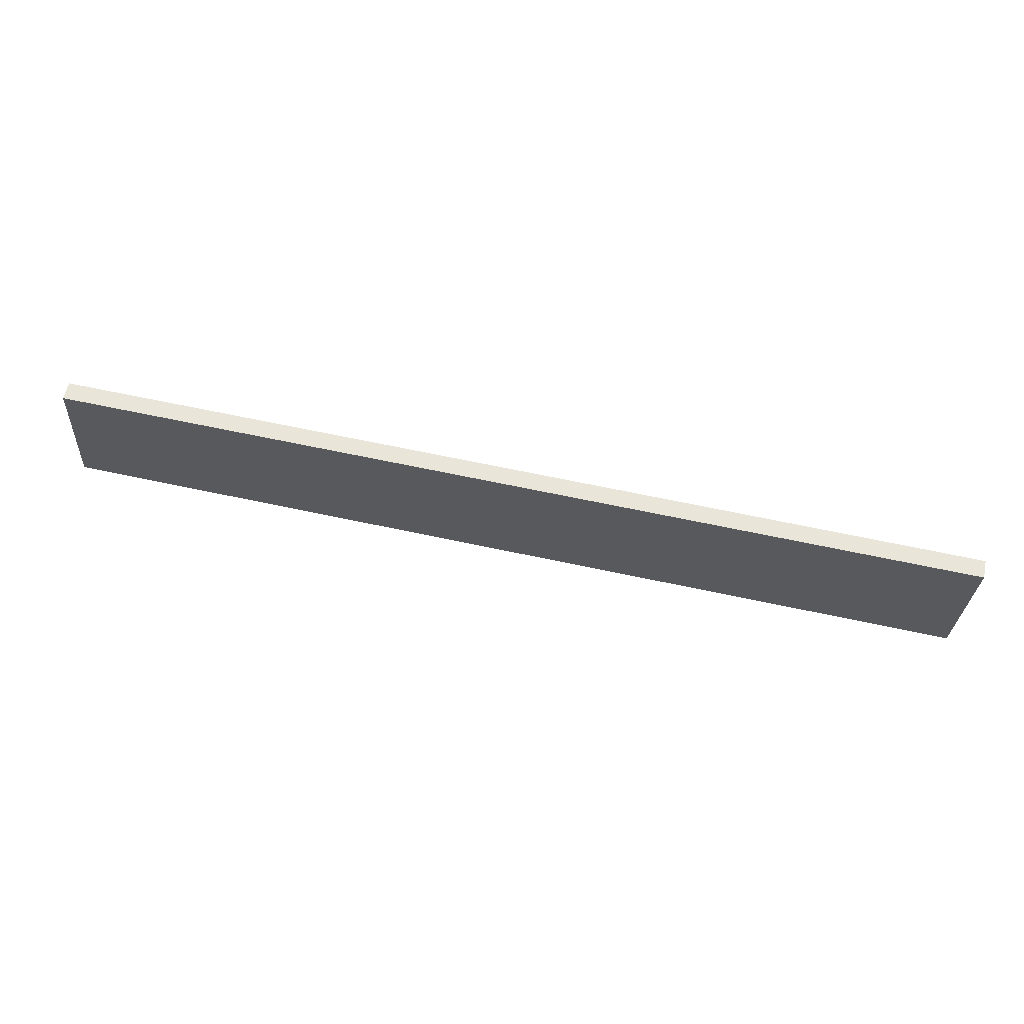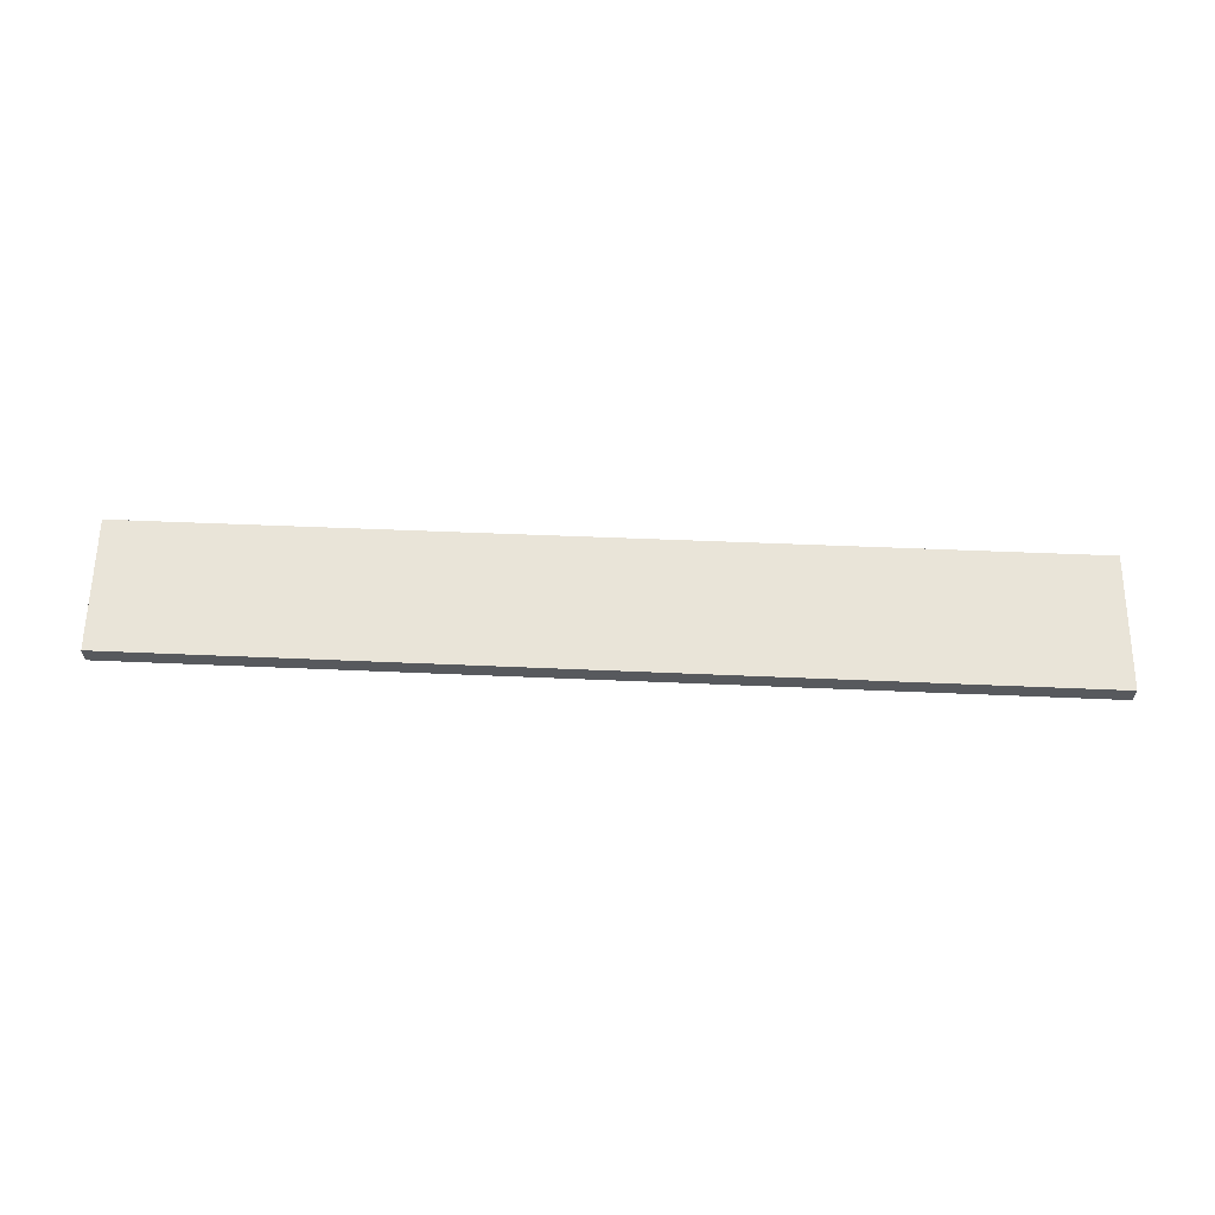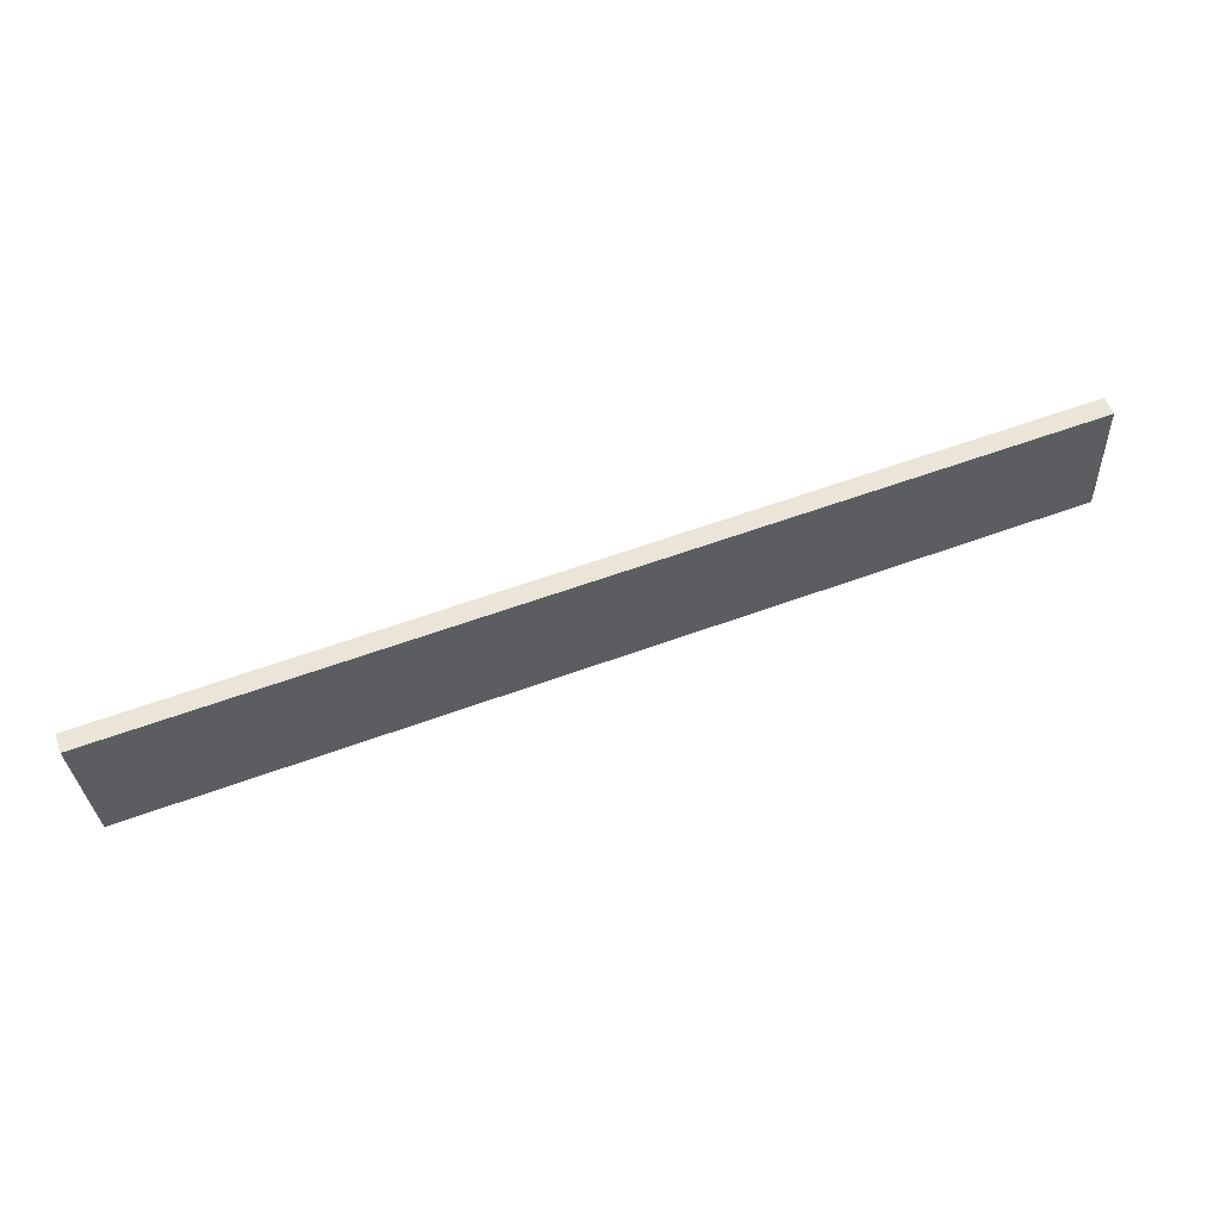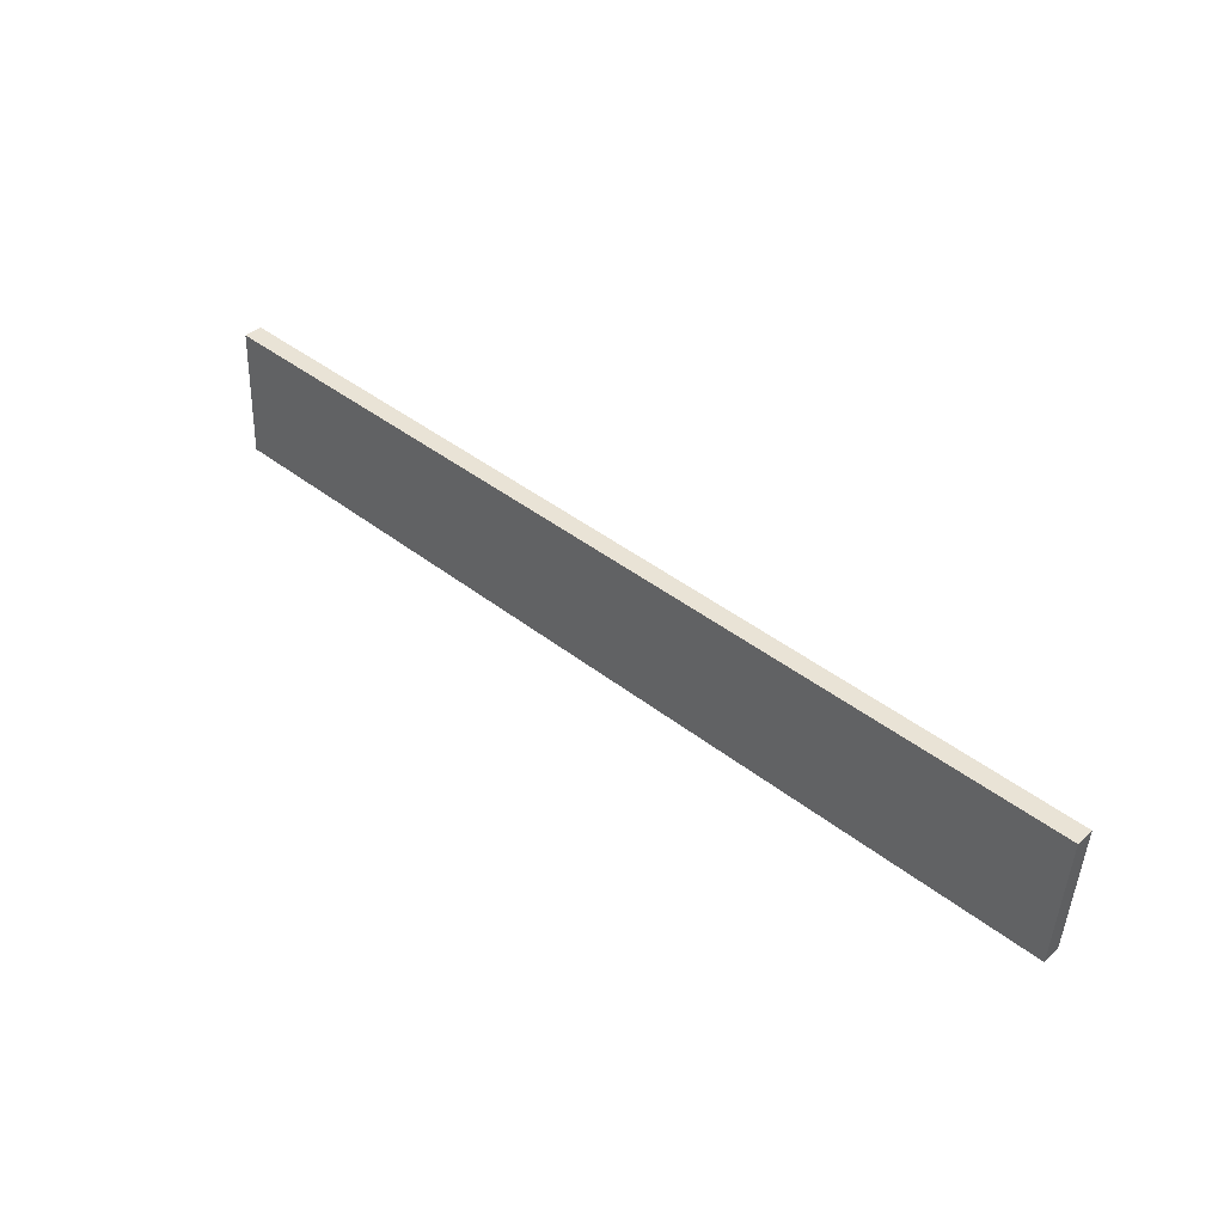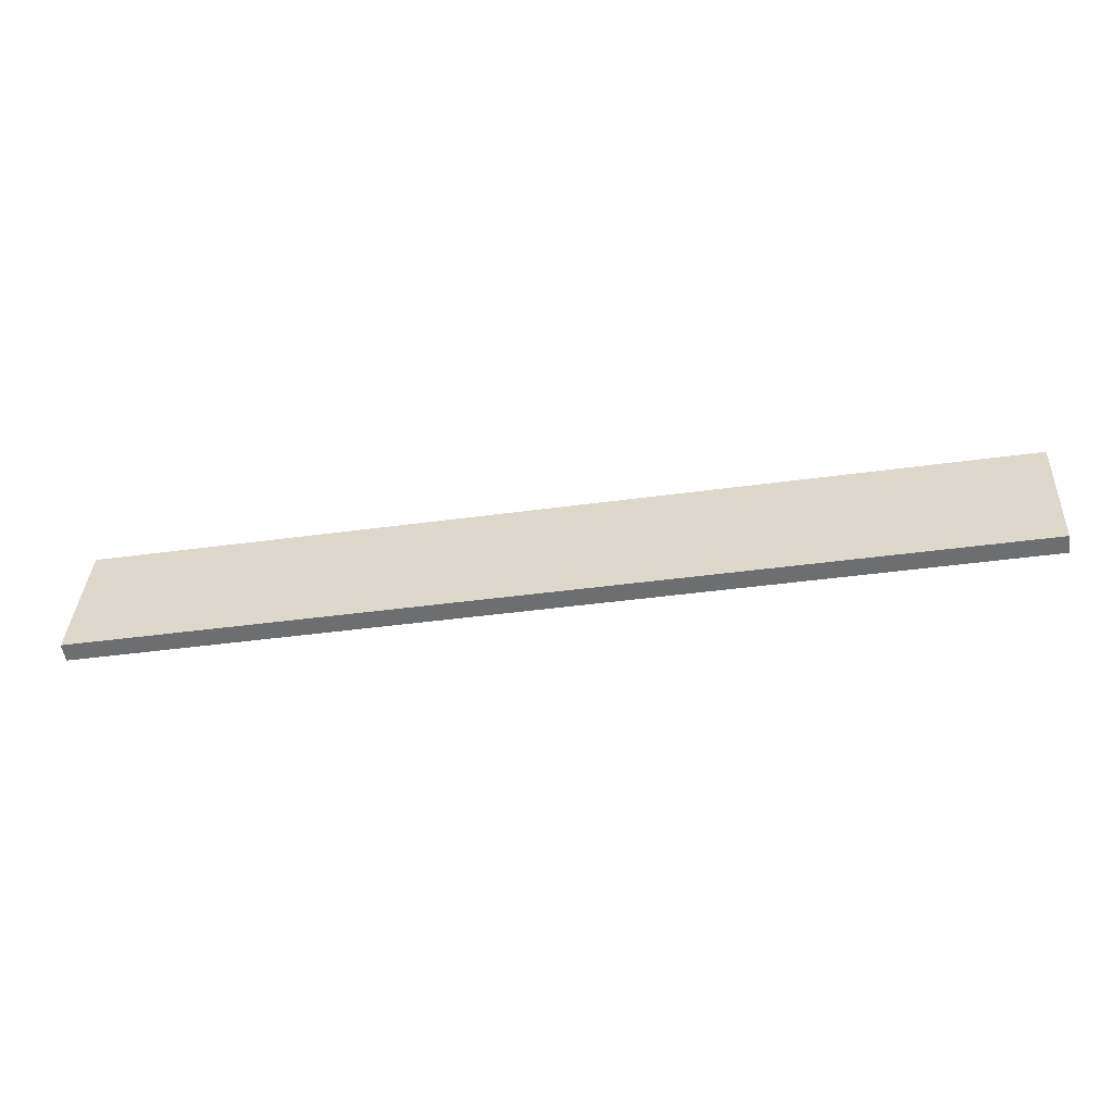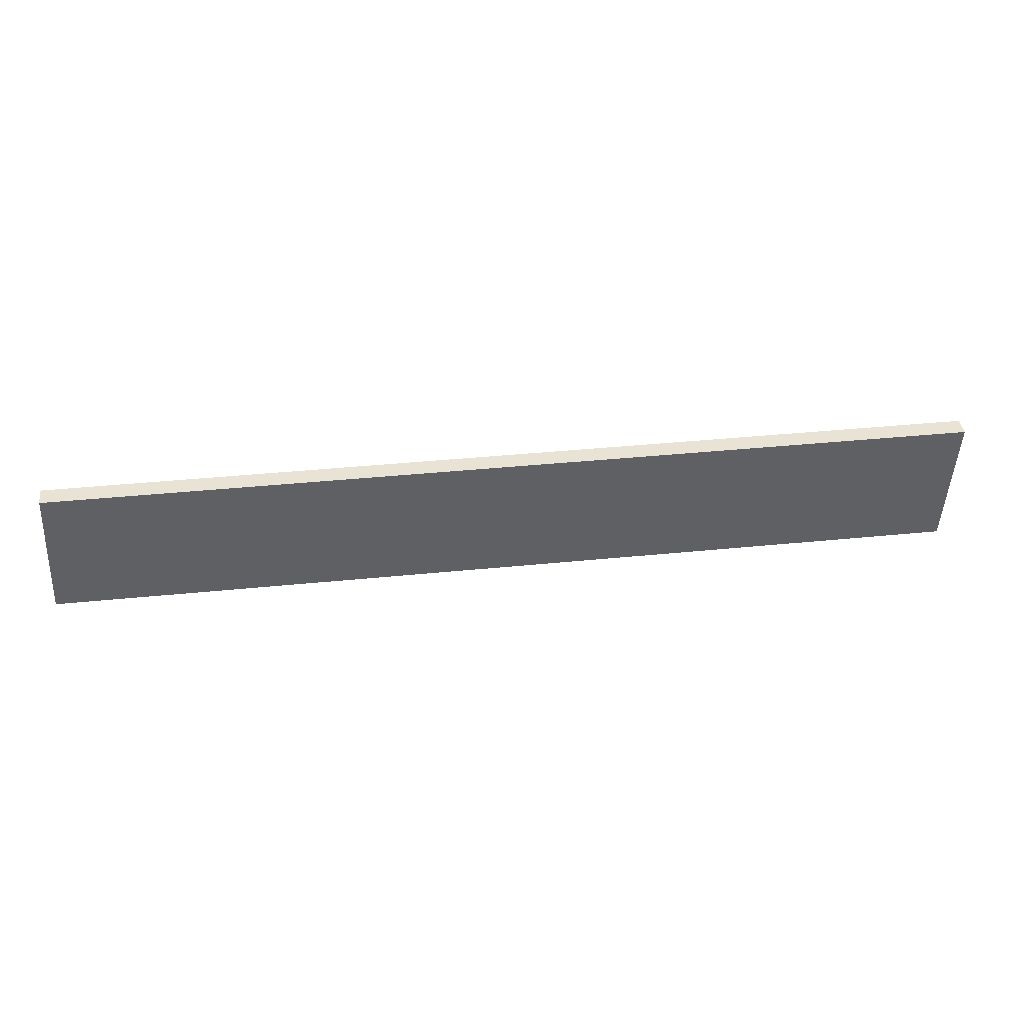
<metadata>
{"format":"obj","ext":"obj","renderer":"f3d","projection":"perspective","resolution":1024,"background":"white","views":[{"elev":60.1,"azim":12.0,"up":"+Z"},{"elev":60.6,"azim":3.8,"up":"+Y"},{"elev":57.9,"azim":159.8,"up":"+Z"},{"elev":40.7,"azim":42.8,"up":"+Z"},{"elev":-54.6,"azim":8.7,"up":"+Z"},{"elev":41.9,"azim":-8.3,"up":"+Z"}]}
</metadata>
<code>
v -1.167e+04 0 -302.3
v -1.167e+04 12 -302.3
v -1.167e+04 0 -213.6
v -1.167e+04 12 -213.6
v -1.167e+04 0 -213.6
v -1.167e+04 12 -213.6
v -1.106e+04 0 -227.6
v -1.106e+04 12 -227.6
v -1.106e+04 0 -227.6
v -1.106e+04 12 -227.6
v -1.107e+04 0 -317.1
v -1.107e+04 12 -317.1
v -1.107e+04 0 -317.1
v -1.107e+04 12 -317.1
v -1.167e+04 0 -302.3
v -1.167e+04 12 -302.3
v -1.167e+04 0 -302.3
v -1.167e+04 0 -213.6
v -1.106e+04 0 -227.6
v -1.107e+04 0 -317.1
v -1.167e+04 12 -302.3
v -1.167e+04 12 -213.6
v -1.106e+04 12 -227.6
v -1.107e+04 12 -317.1
f 1 3 4
f 5 7 8
f 9 11 12
f 13 15 16
f 20 18 17
f 18 20 19
f 24 21 22
f 22 23 24
f 1 4 2
f 5 8 6
f 9 12 10
f 13 16 14

</code>
